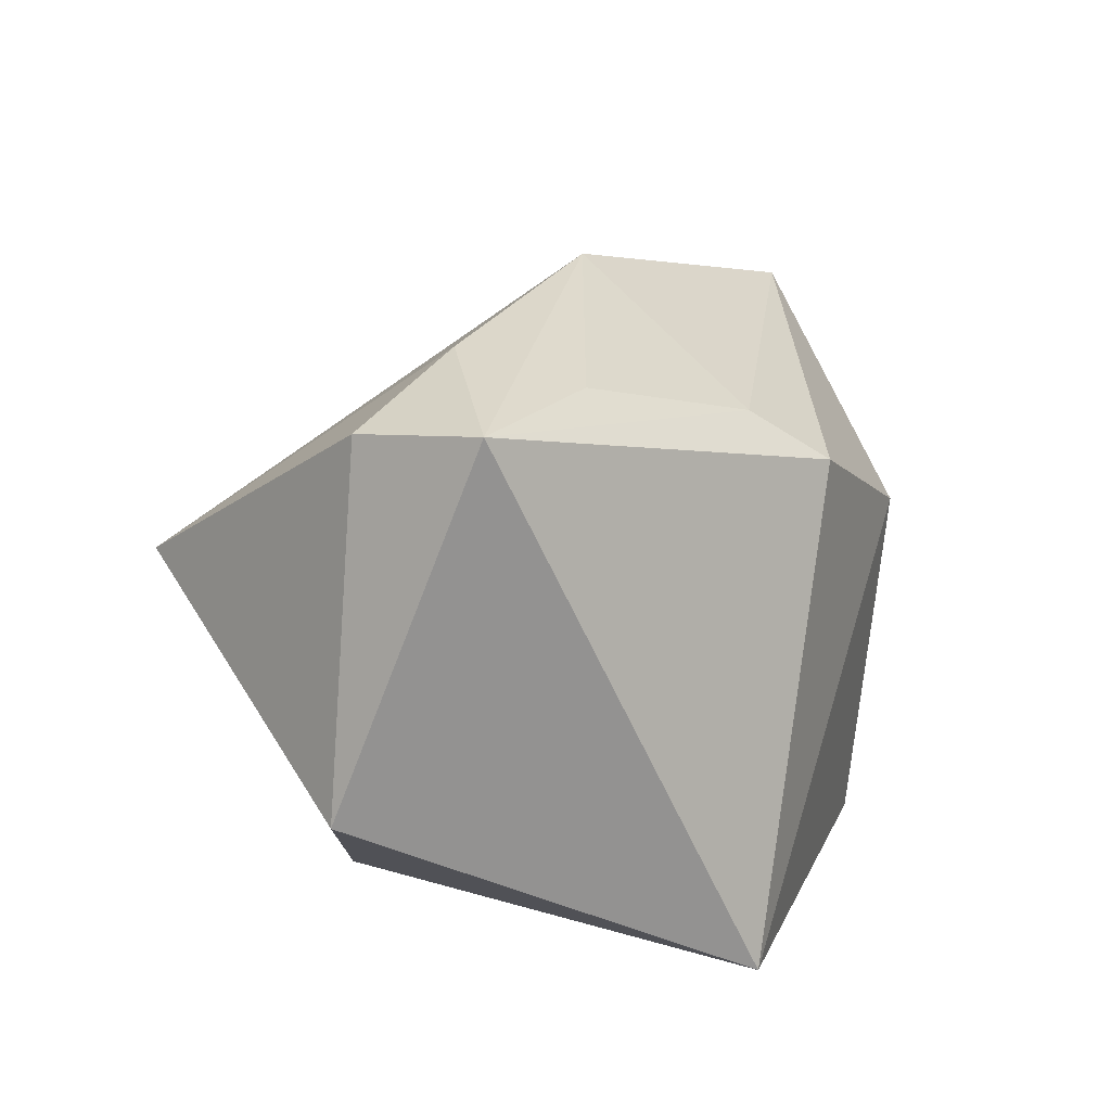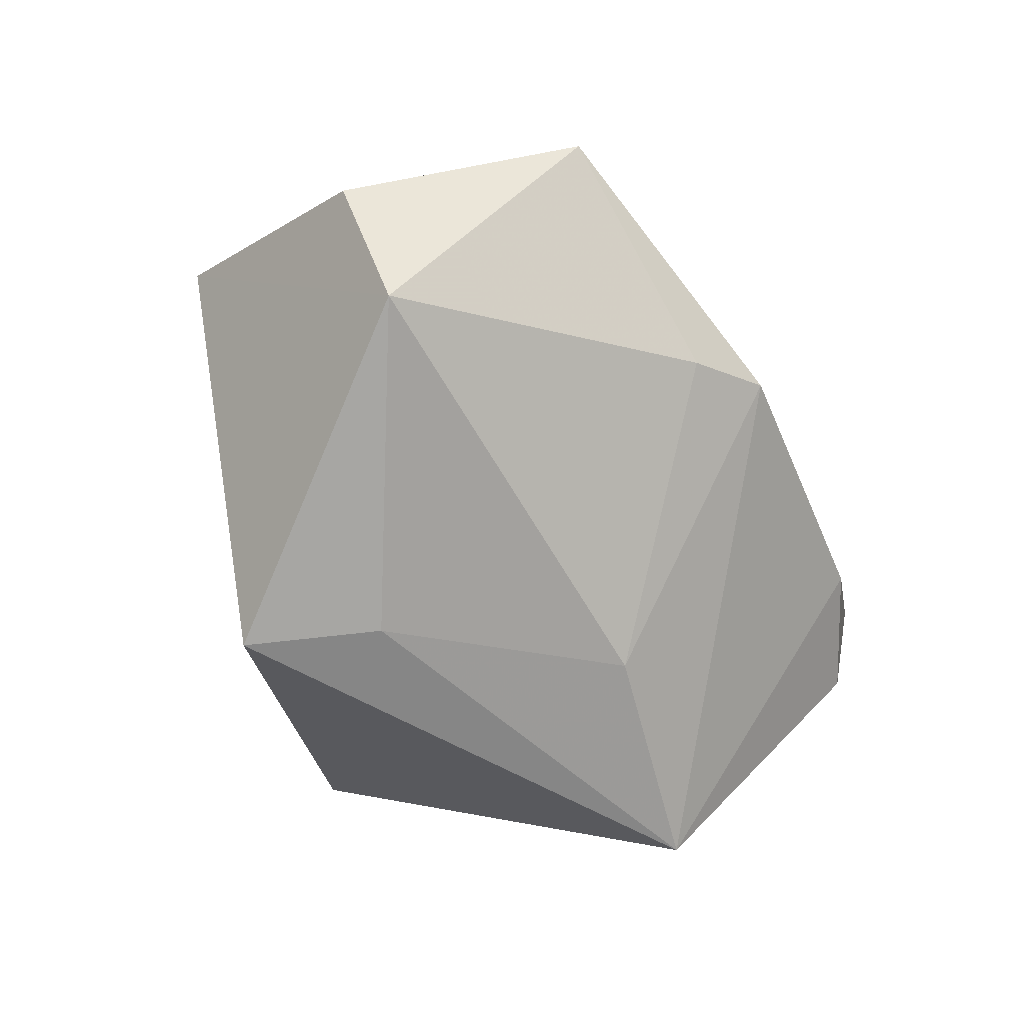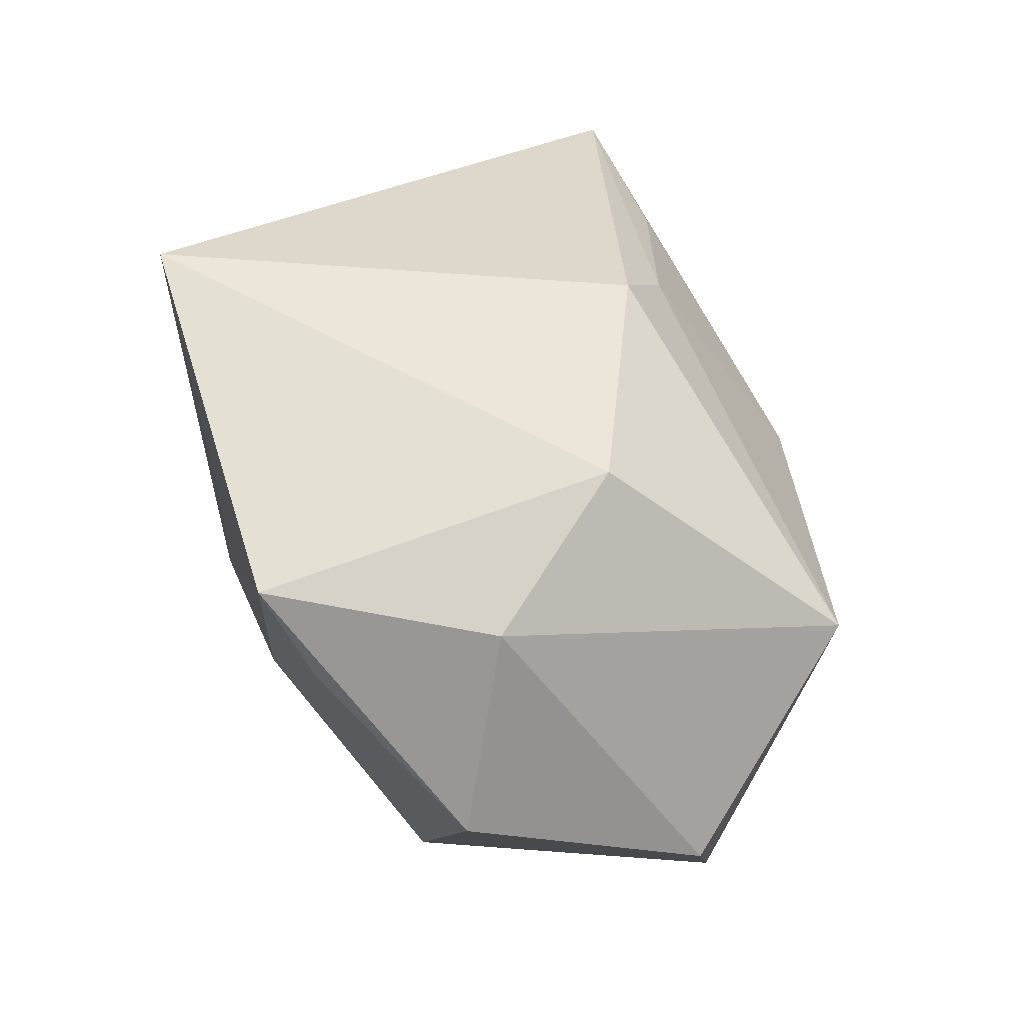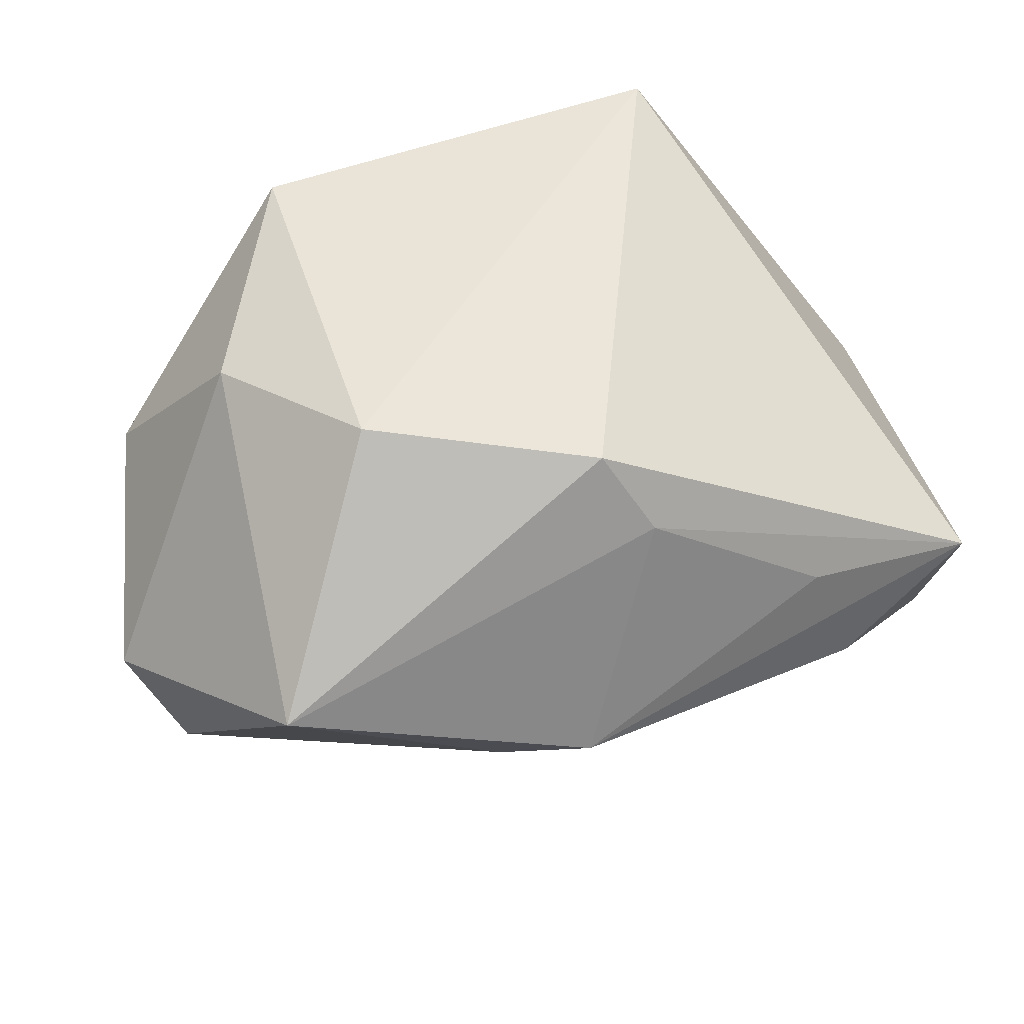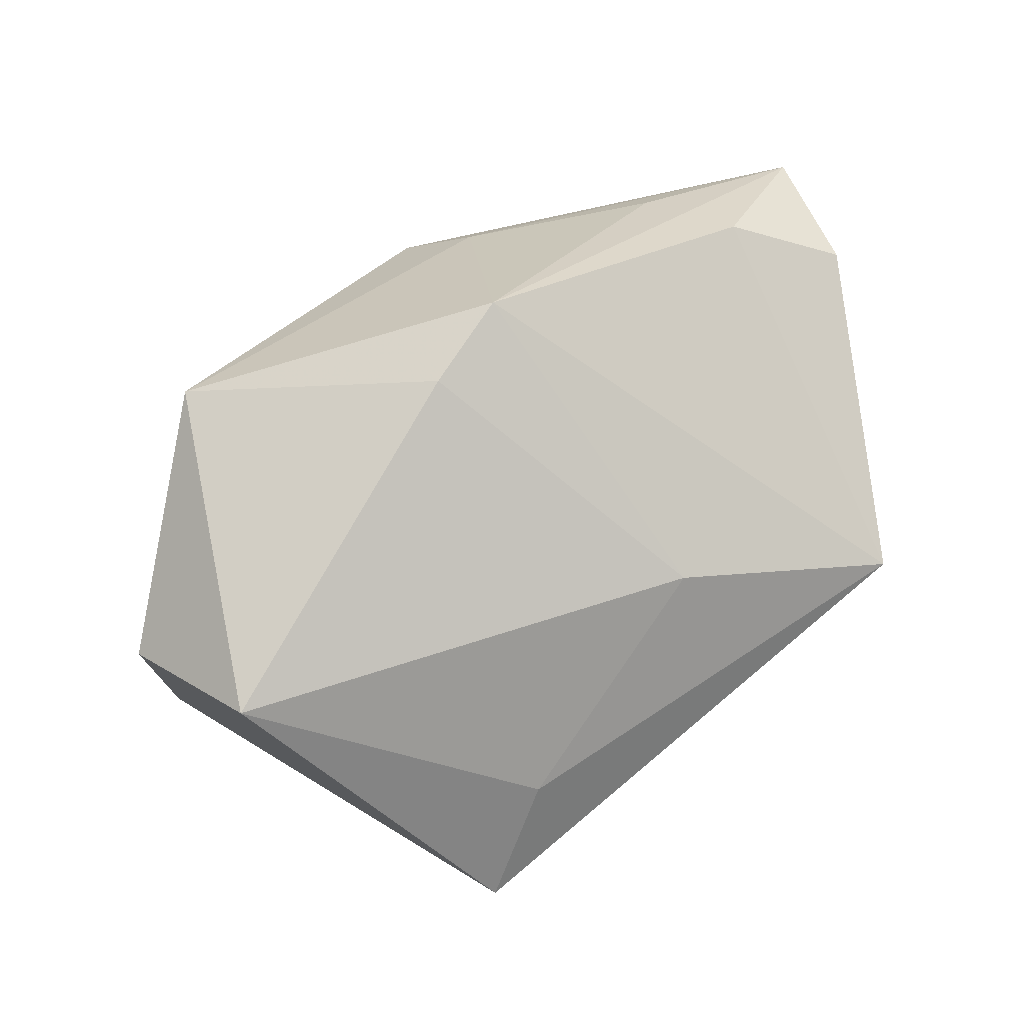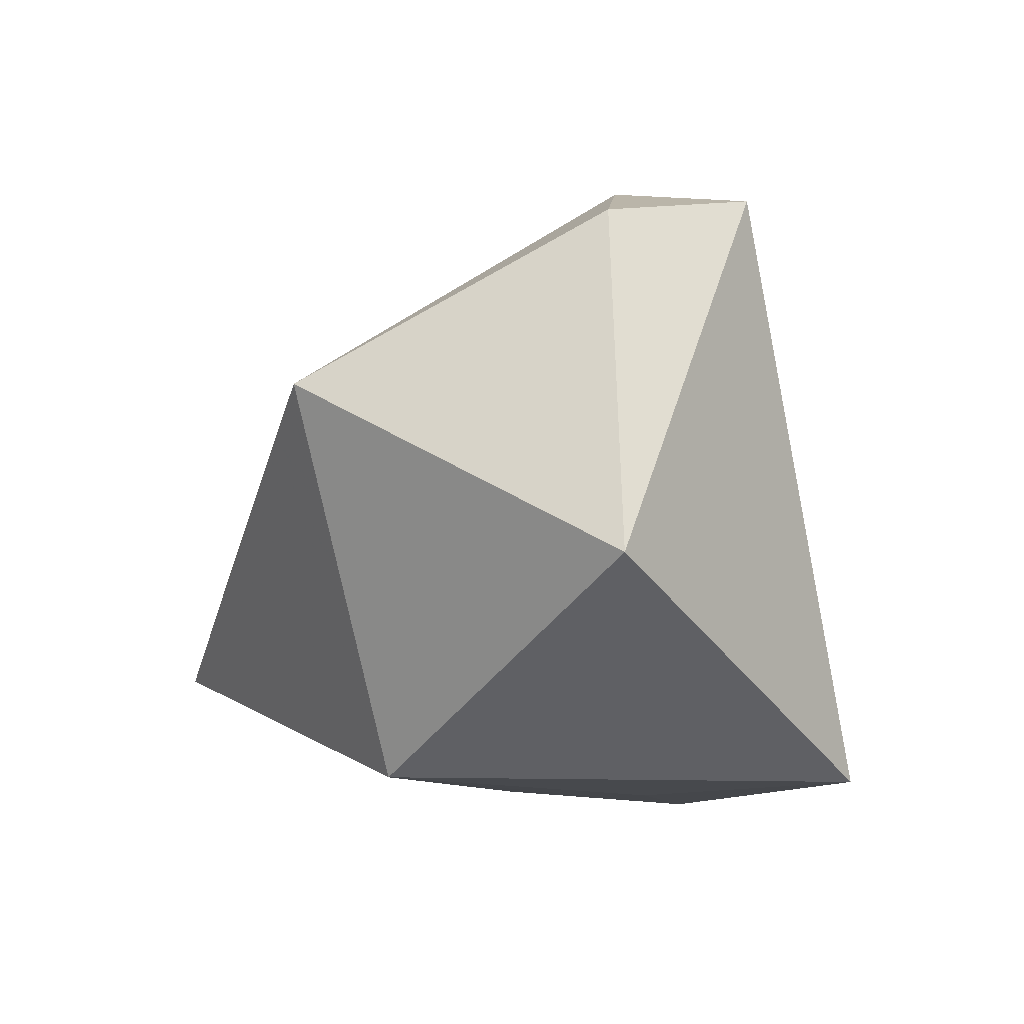
<metadata>
{"format":"obj","ext":"obj","renderer":"f3d","projection":"perspective","resolution":1024,"background":"white","views":[{"elev":15.9,"azim":-69.4,"up":"+Y"},{"elev":-47.4,"azim":119.9,"up":"+Z"},{"elev":58.3,"azim":73.7,"up":"+Z"},{"elev":58.9,"azim":163.9,"up":"+Z"},{"elev":50.9,"azim":146.8,"up":"+Y"},{"elev":-12.3,"azim":-108.2,"up":"+Y"}]}
</metadata>
<code>
v 0.01981 -0.003706 -0.03599
v -0.004324 0.01959 0.03256
v -0.04545 0.0282 -0.006509
v -0.04867 0.02984 0.009127
v -0.009169 0.02559 0.02442
v -0.0003552 -0.03325 0.01481
v -0.01392 -0.03325 -0.02285
v -0.03262 0.03521 -0.0007014
v 0.01705 -0.03167 0.002694
v 0.02121 0.009039 0.03394
v 0.04779 -0.01551 0.007955
v -0.05125 -0.01228 -0.007212
v 0.01251 0.03576 -0.003102
v 0.03477 -0.007552 0.02769
v 0.04945 0.01504 -0.01825
v -0.02553 -0.03325 0.03158
v -0.03001 0.009112 -0.03876
v 0.002347 0.03996 0.000703
v 0.02269 -0.03223 0.02928
v 0.03734 0.03326 0.01386
v -0.02869 0.03105 0.0124
v -0.004642 0.01553 -0.03061
v 0.03003 -0.02795 0.01991
v 0.05464 0.01123 -0.001623
v 0.028 -0.01708 -0.03876
f 16 12 7
f 25 7 17
f 17 7 12
f 4 16 2
f 4 12 16
f 8 17 3
f 3 4 8
f 3 17 12
f 12 4 3
f 16 7 6
f 6 19 16
f 7 19 6
f 9 7 25
f 9 19 7
f 15 11 25
f 5 4 2
f 2 20 5
f 4 5 21
f 14 19 11
f 11 19 23
f 19 9 23
f 25 11 23
f 23 9 25
f 11 15 24
f 24 15 20
f 24 14 11
f 20 14 24
f 25 17 1
f 1 15 25
f 18 17 8
f 8 4 18
f 4 21 18
f 18 5 20
f 18 21 5
f 10 20 2
f 10 14 20
f 2 16 10
f 19 14 10
f 16 19 10
f 22 1 17
f 15 1 22
f 17 18 22
f 15 22 13
f 13 22 18
f 20 15 13
f 13 18 20

</code>
